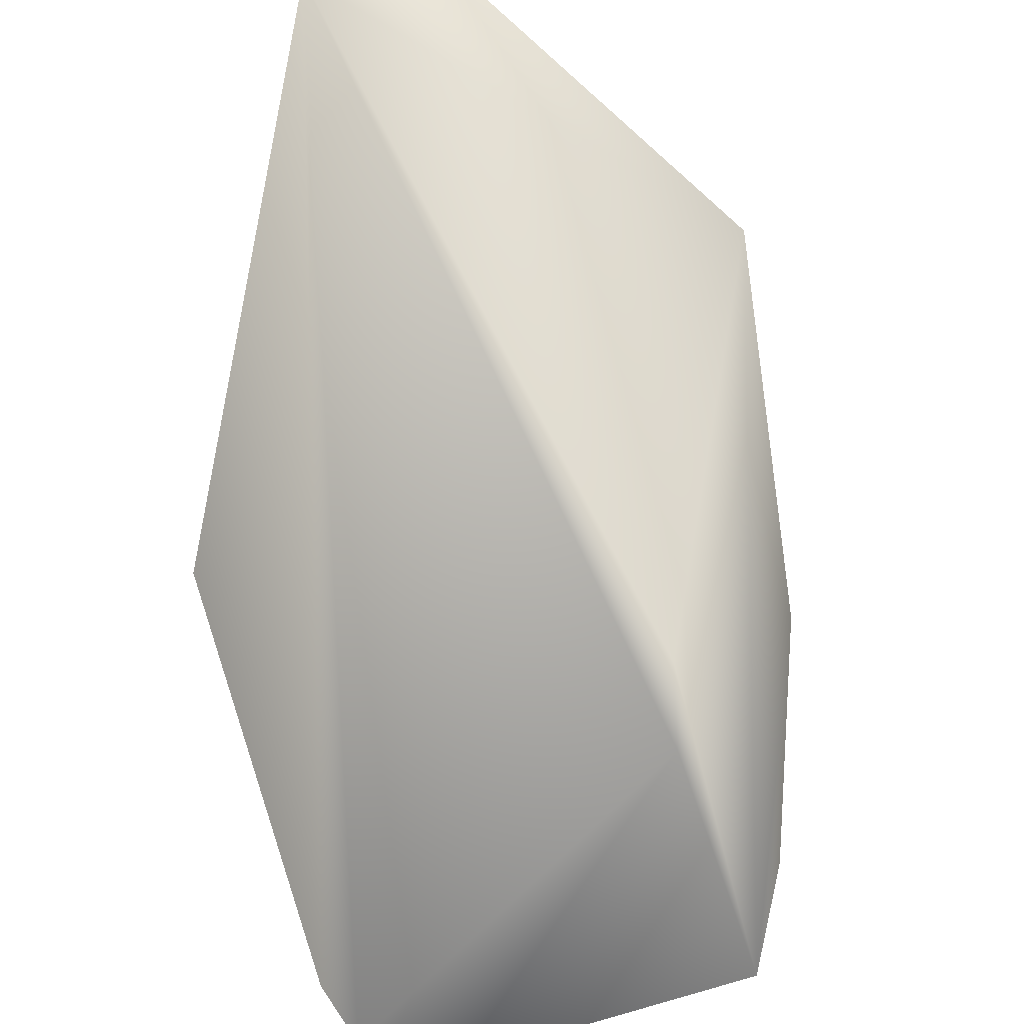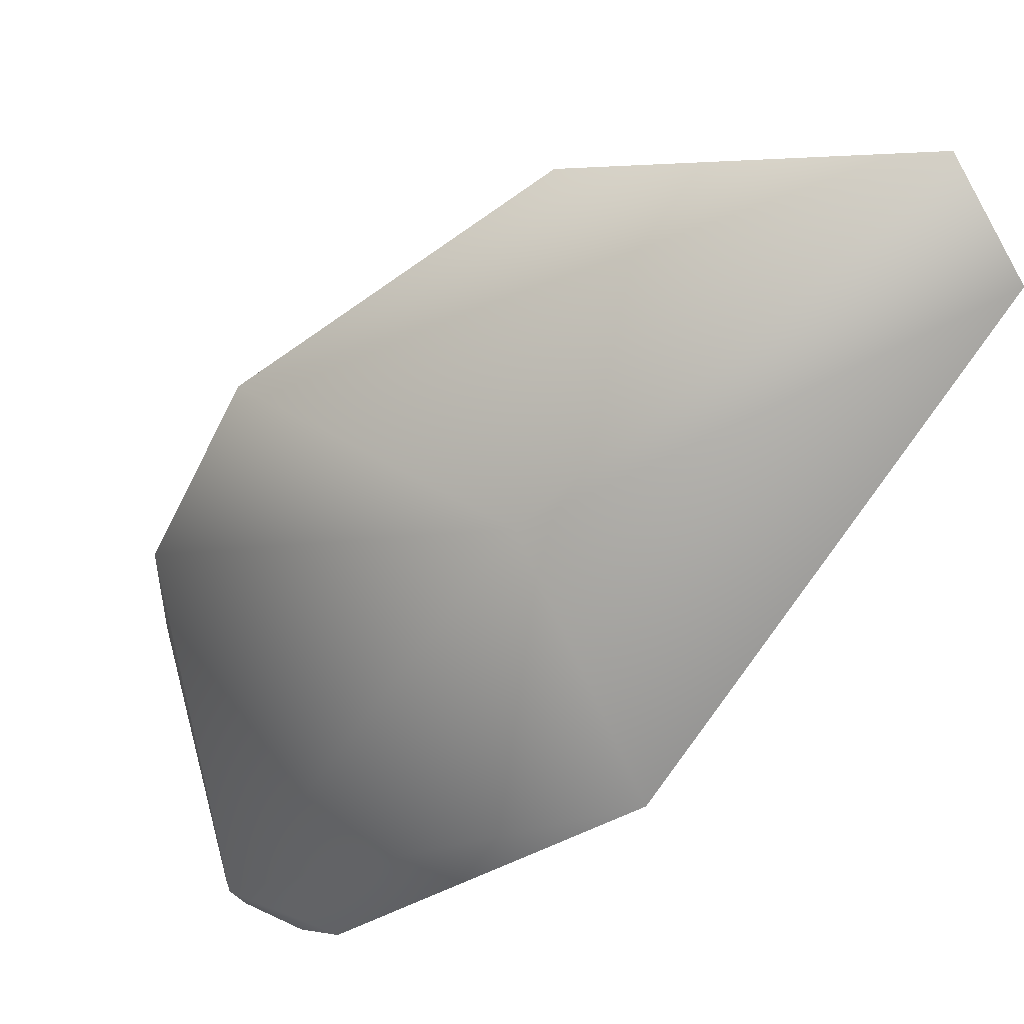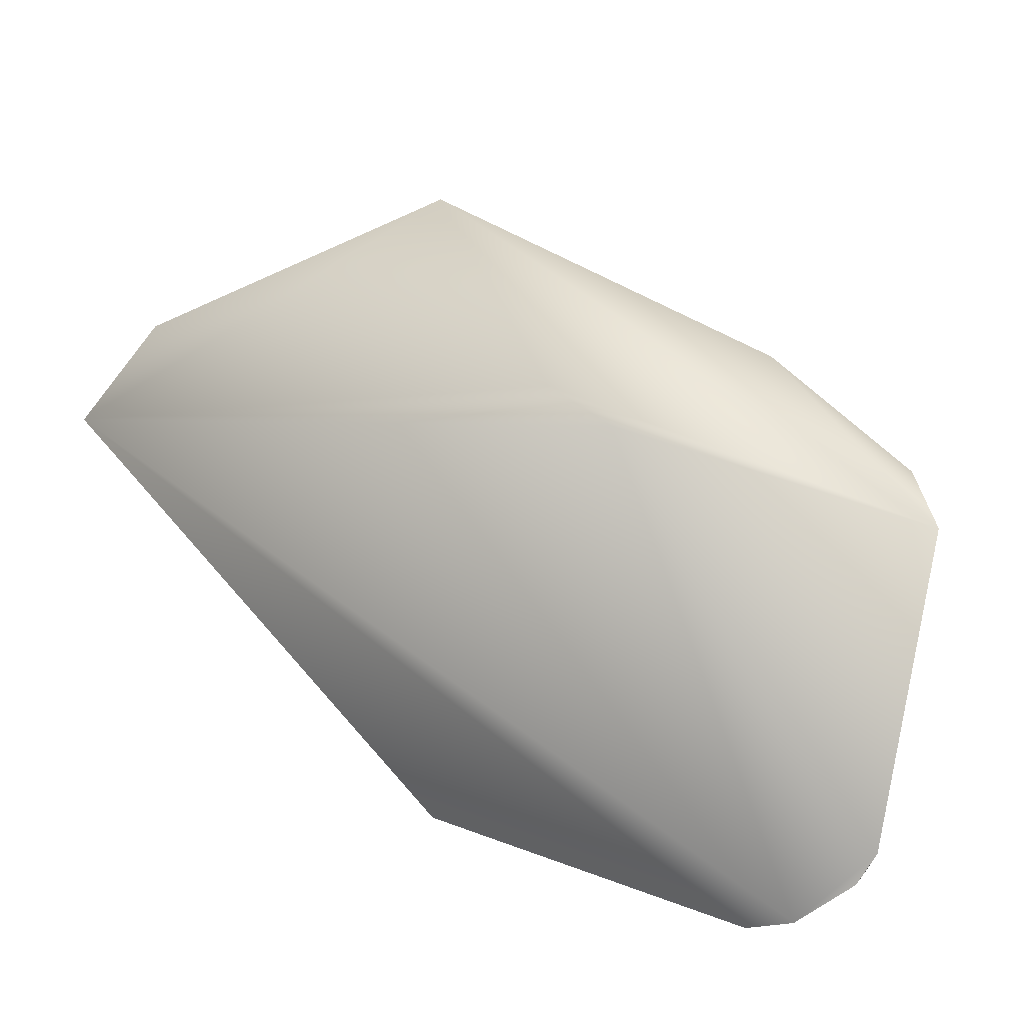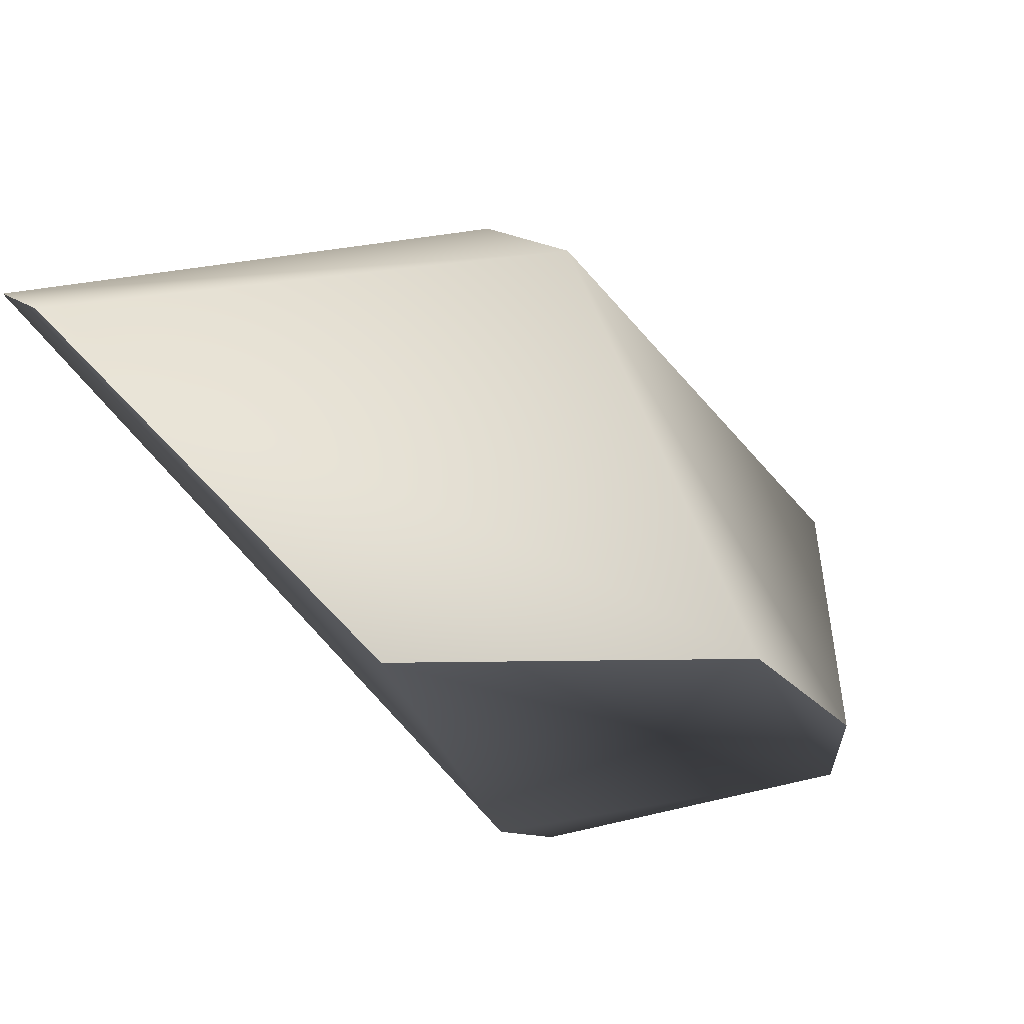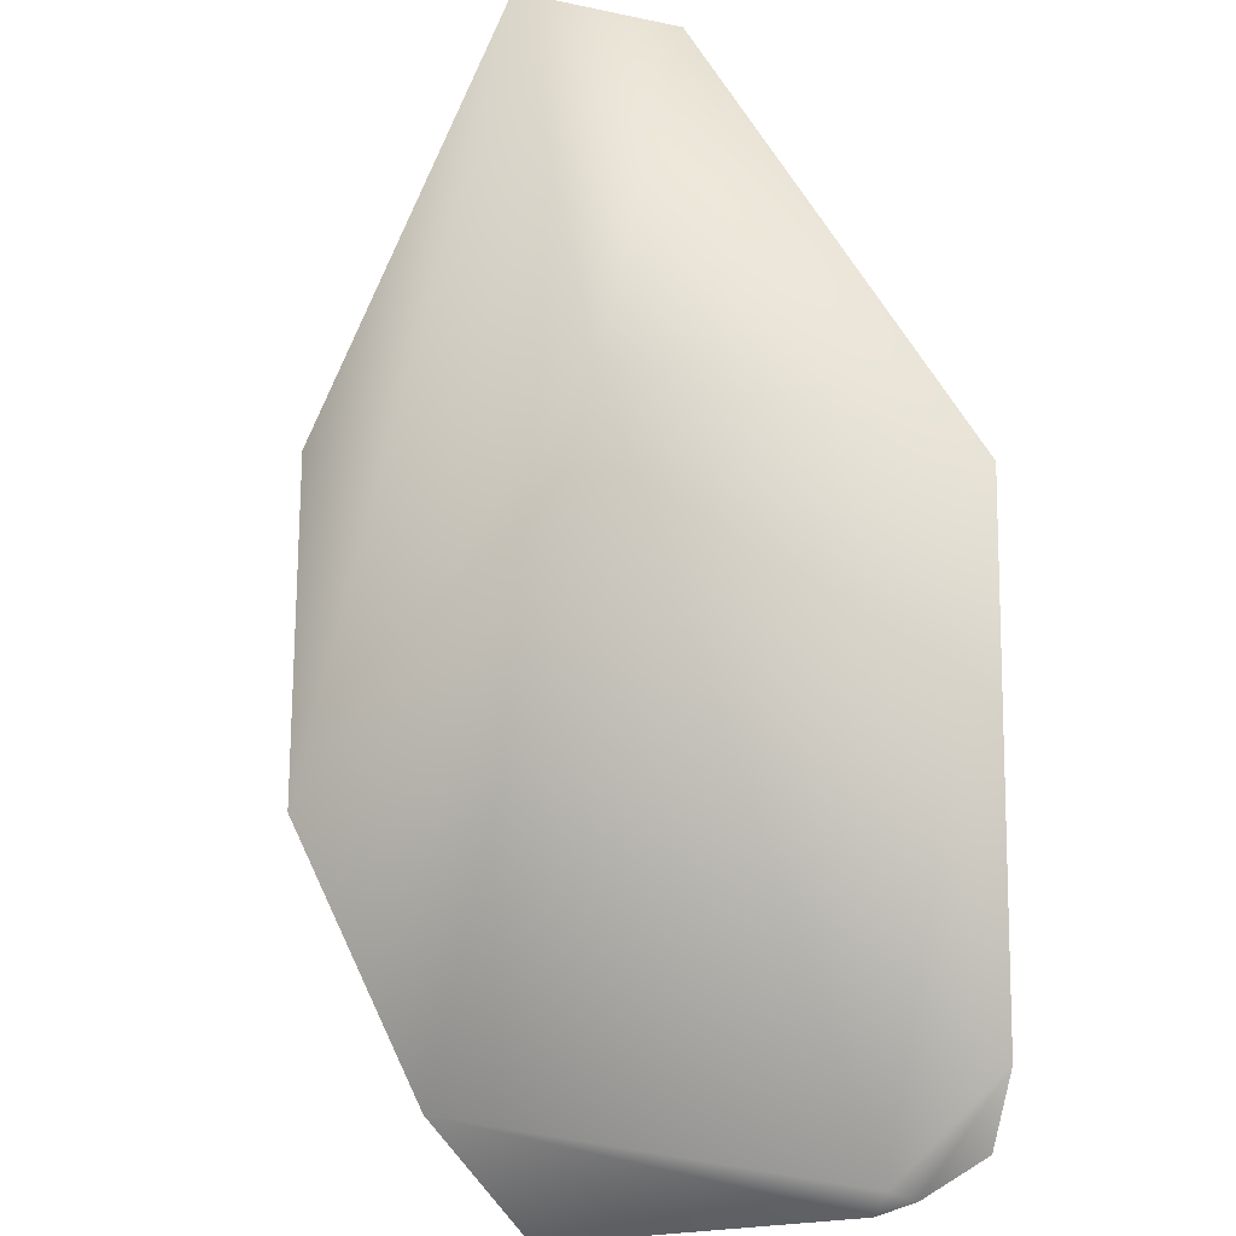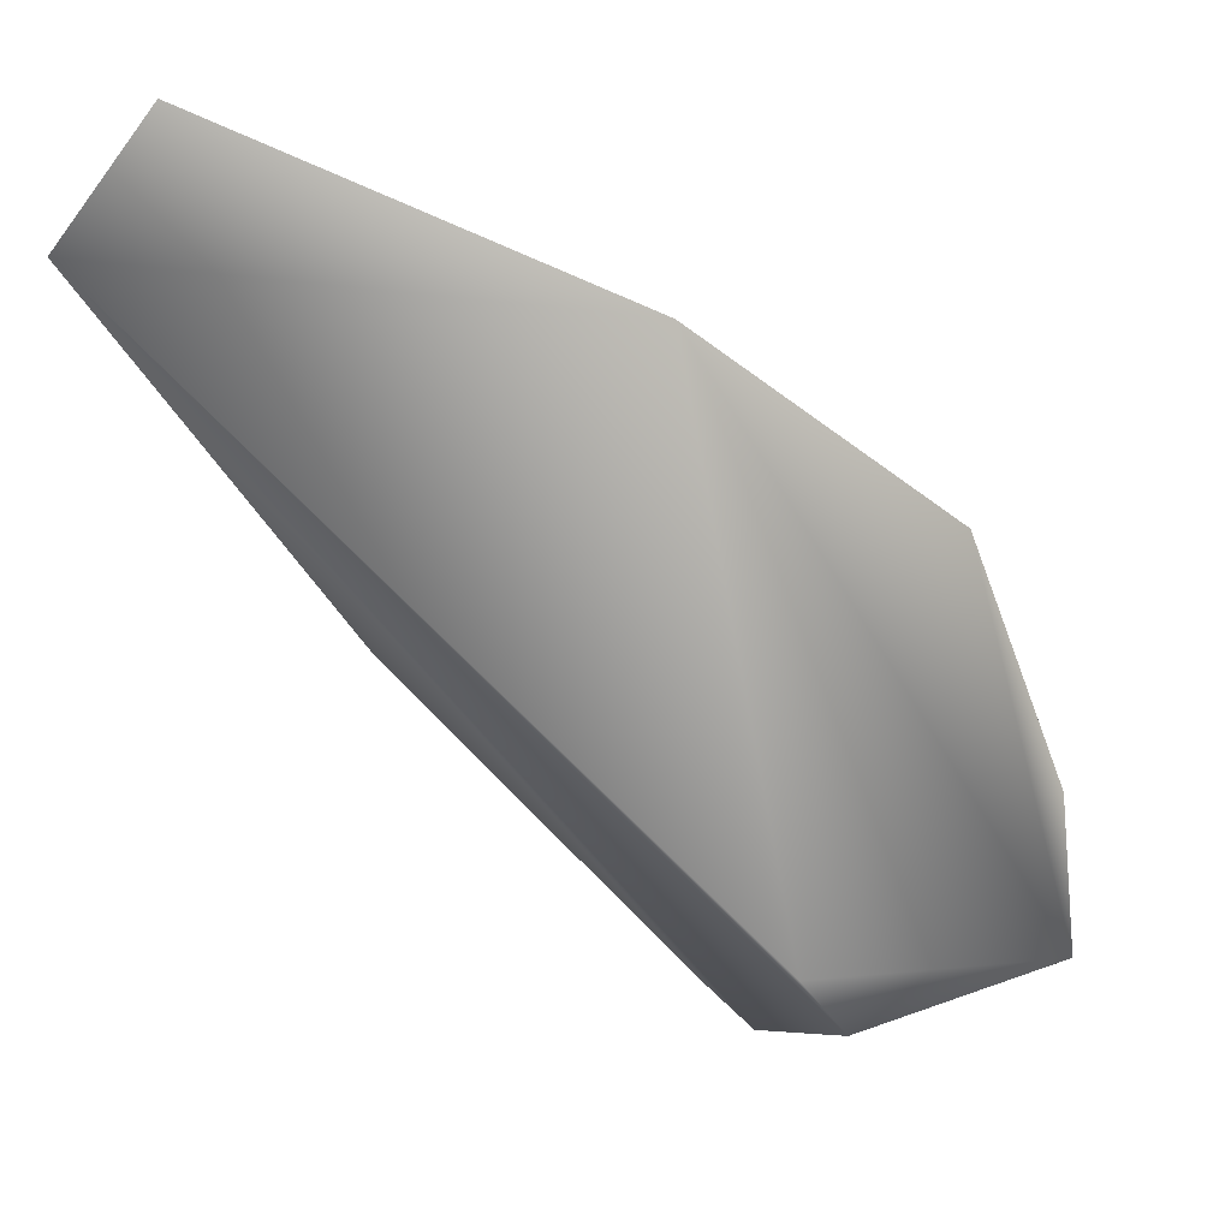
<metadata>
{"format":"obj","ext":"obj","renderer":"f3d","projection":"perspective","resolution":1024,"background":"white","views":[{"elev":41.2,"azim":-162.8,"up":"+Y"},{"elev":49.8,"azim":46.9,"up":"+Z"},{"elev":-63.9,"azim":-125.9,"up":"+Z"},{"elev":67.7,"azim":-116.3,"up":"+Z"},{"elev":-69.9,"azim":38.9,"up":"+Y"},{"elev":1.0,"azim":-152.1,"up":"+Z"}]}
</metadata>
<code>
v 0.4351 -0.7071 0.3744
v 0.2185 -0.7071 0.6725
v 0 -1 0
v 0.1429 -0.9408 0
v 0.4051 -0.09963 0.7621
v 0.2936 -0.1206 0.9036
v -0.2748 -0.7071 0.5122
v -0.1483 -0.2982 0.6974
v -0.3308 -0.8306 0.2404
v -0.02894 -0.9852 -0.02103
v -0.3431 -0.8243 0.07001
v 0.01071 -0.9857 -0.03295
v 0.07901 -0.9509 -0.05426
v -0.2258 -0.3996 0.09173
v -0.2476 -0.462 0.03338
f 1 2 3 4
f 5 6 2 1
f 7 2 6 8
f 9 3 2 7
f 10 3 9 11
f 12 3 10
f 4 3 12 13
f 11 9 7 8 14 15
f 8 6 5 14
f 5 1 4 13 15 14
f 10 11 15 13 12

</code>
